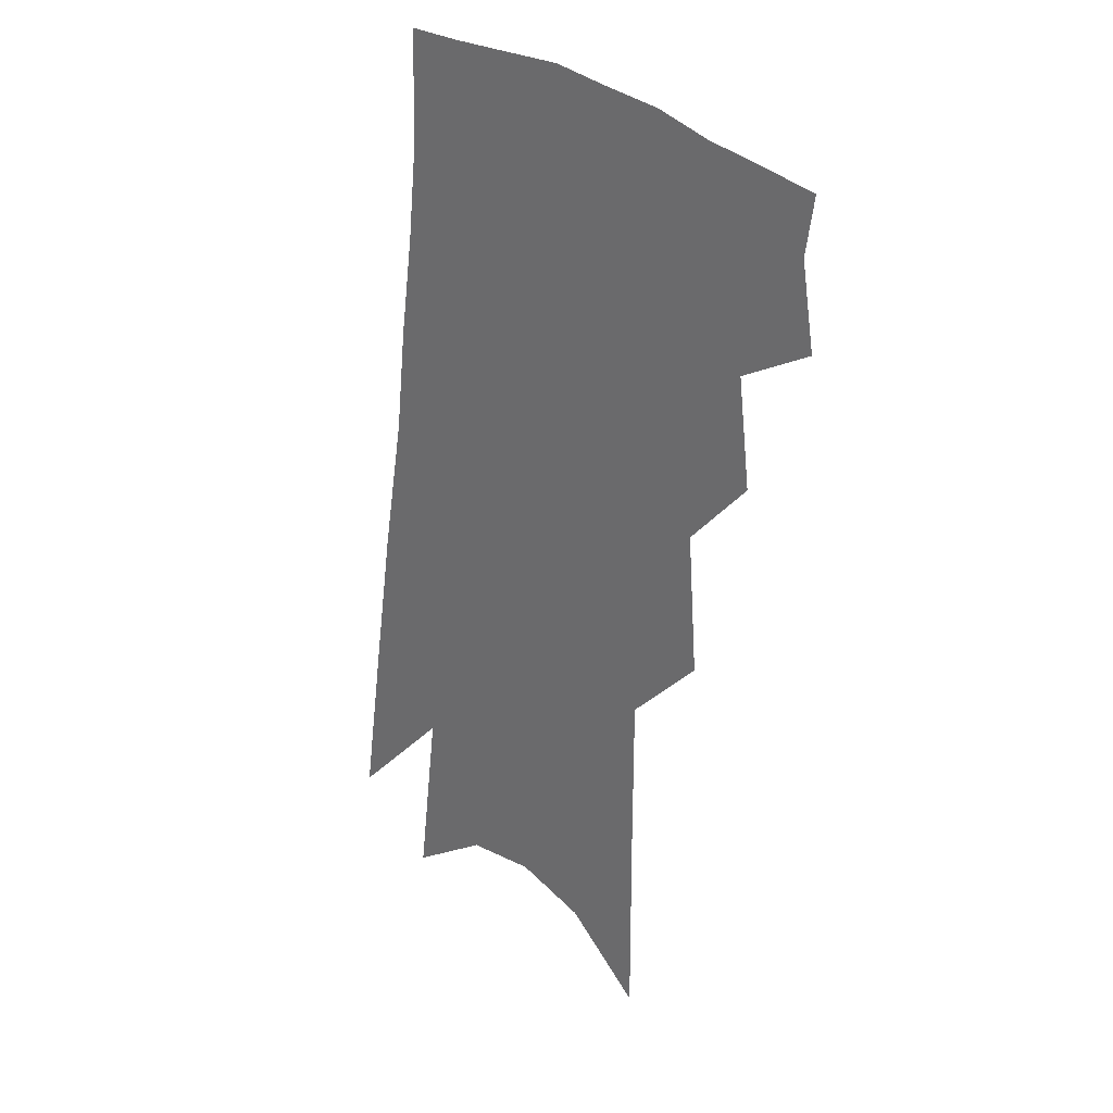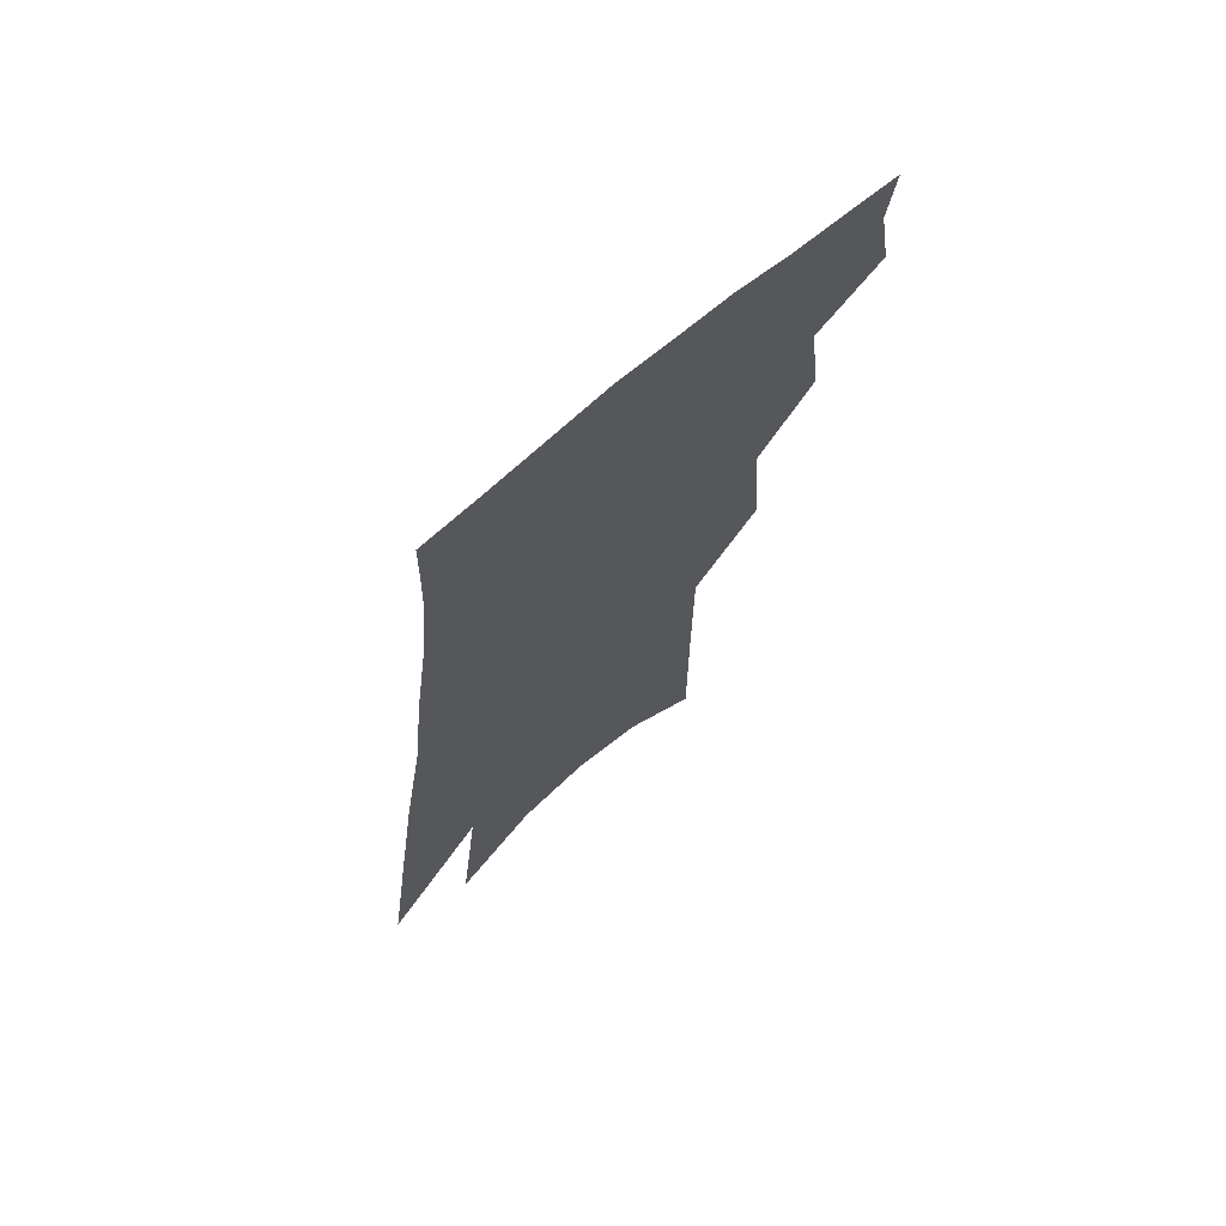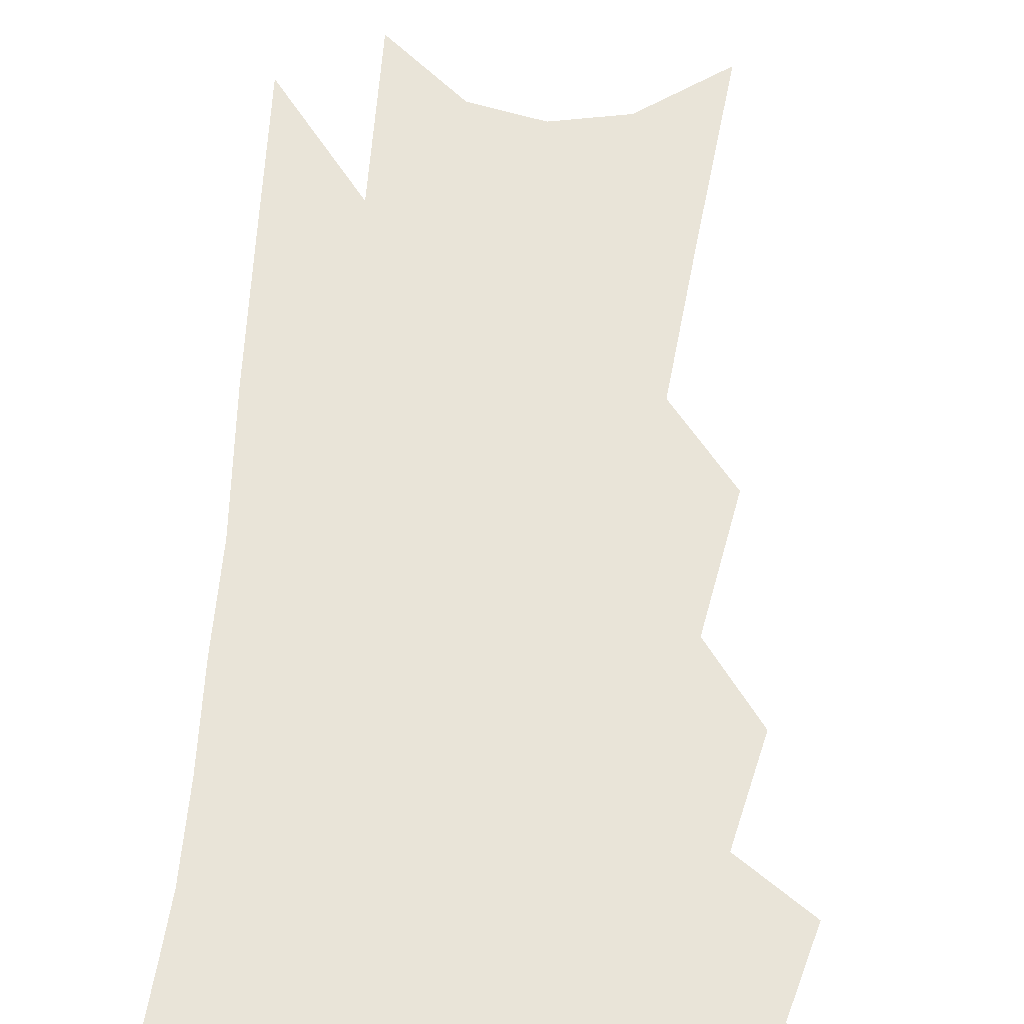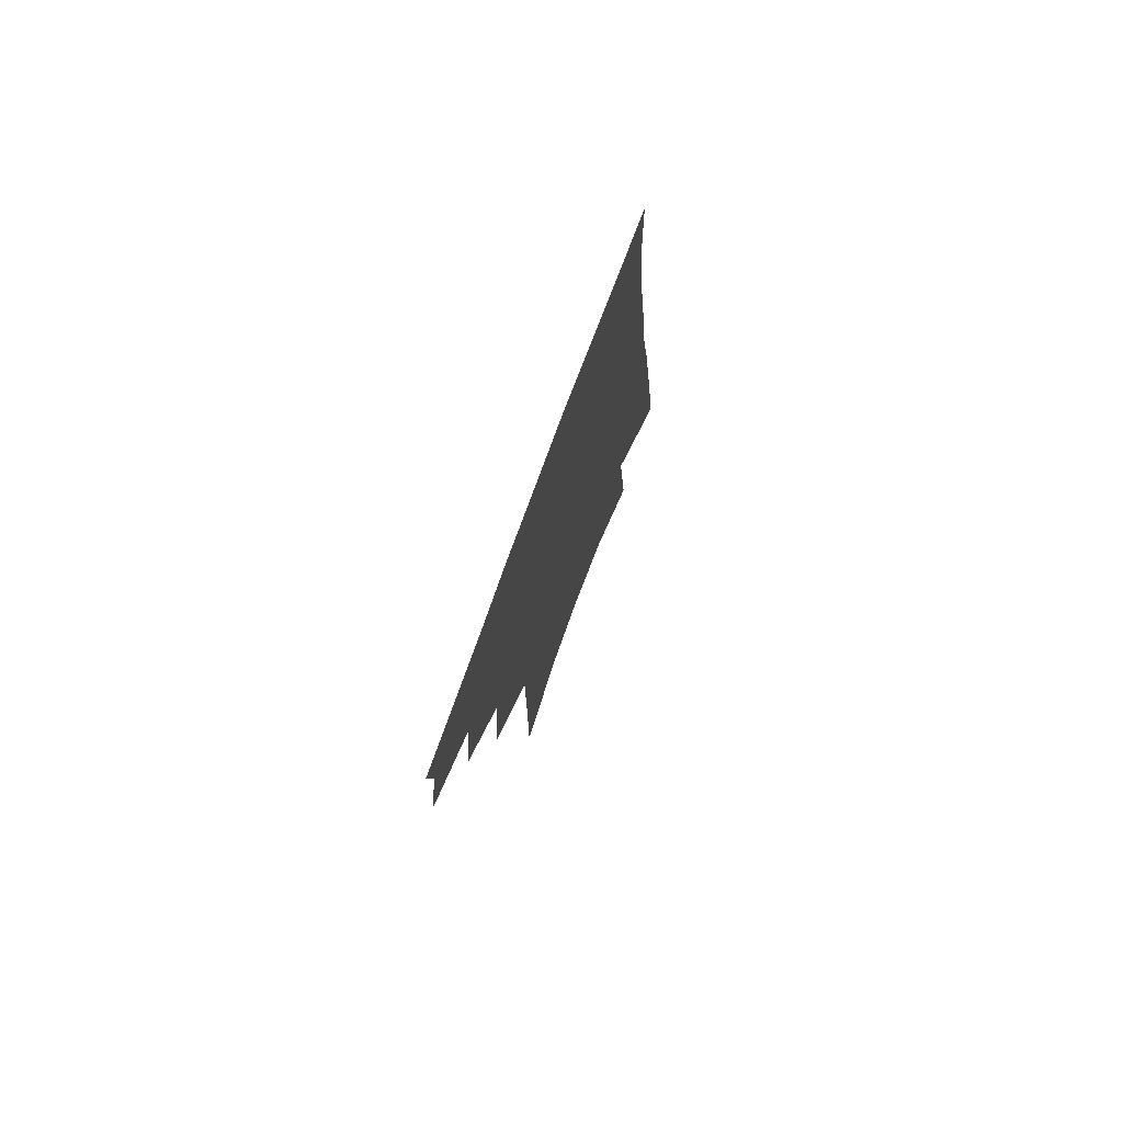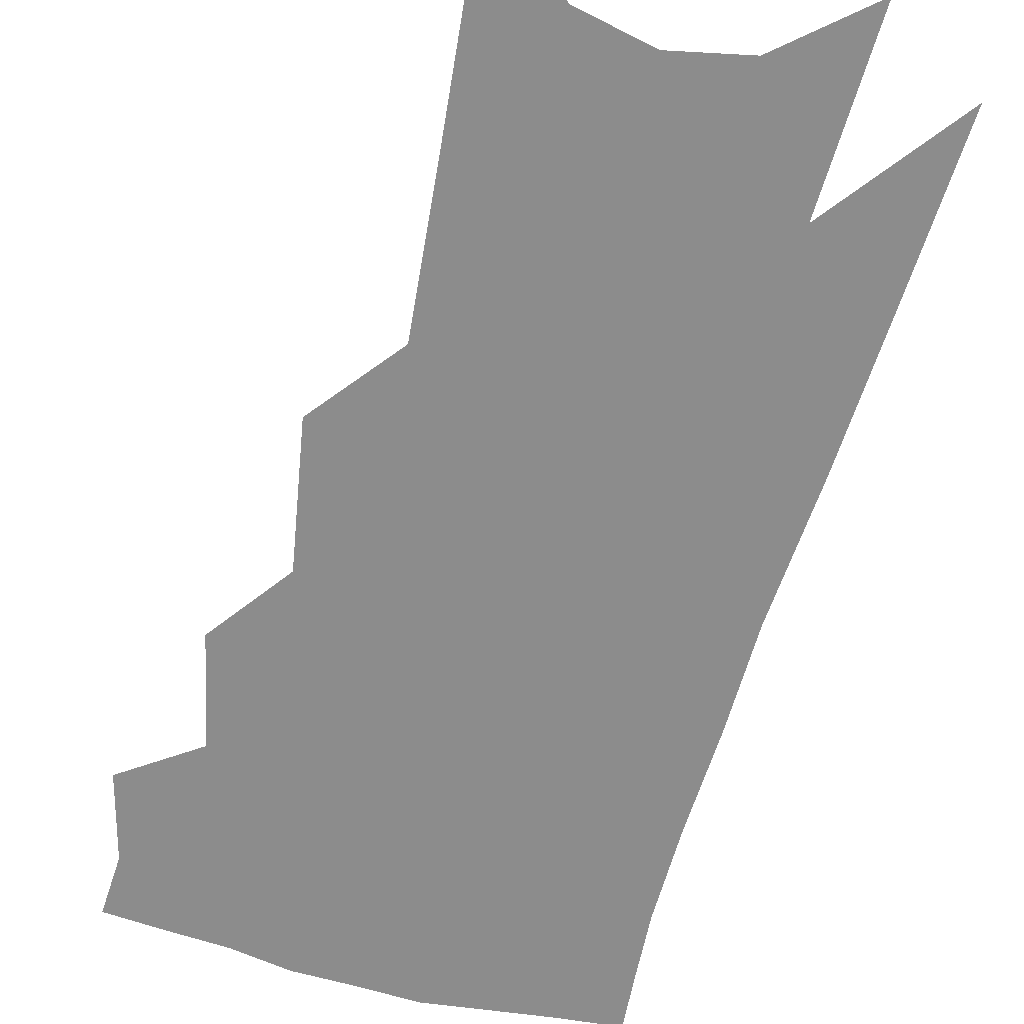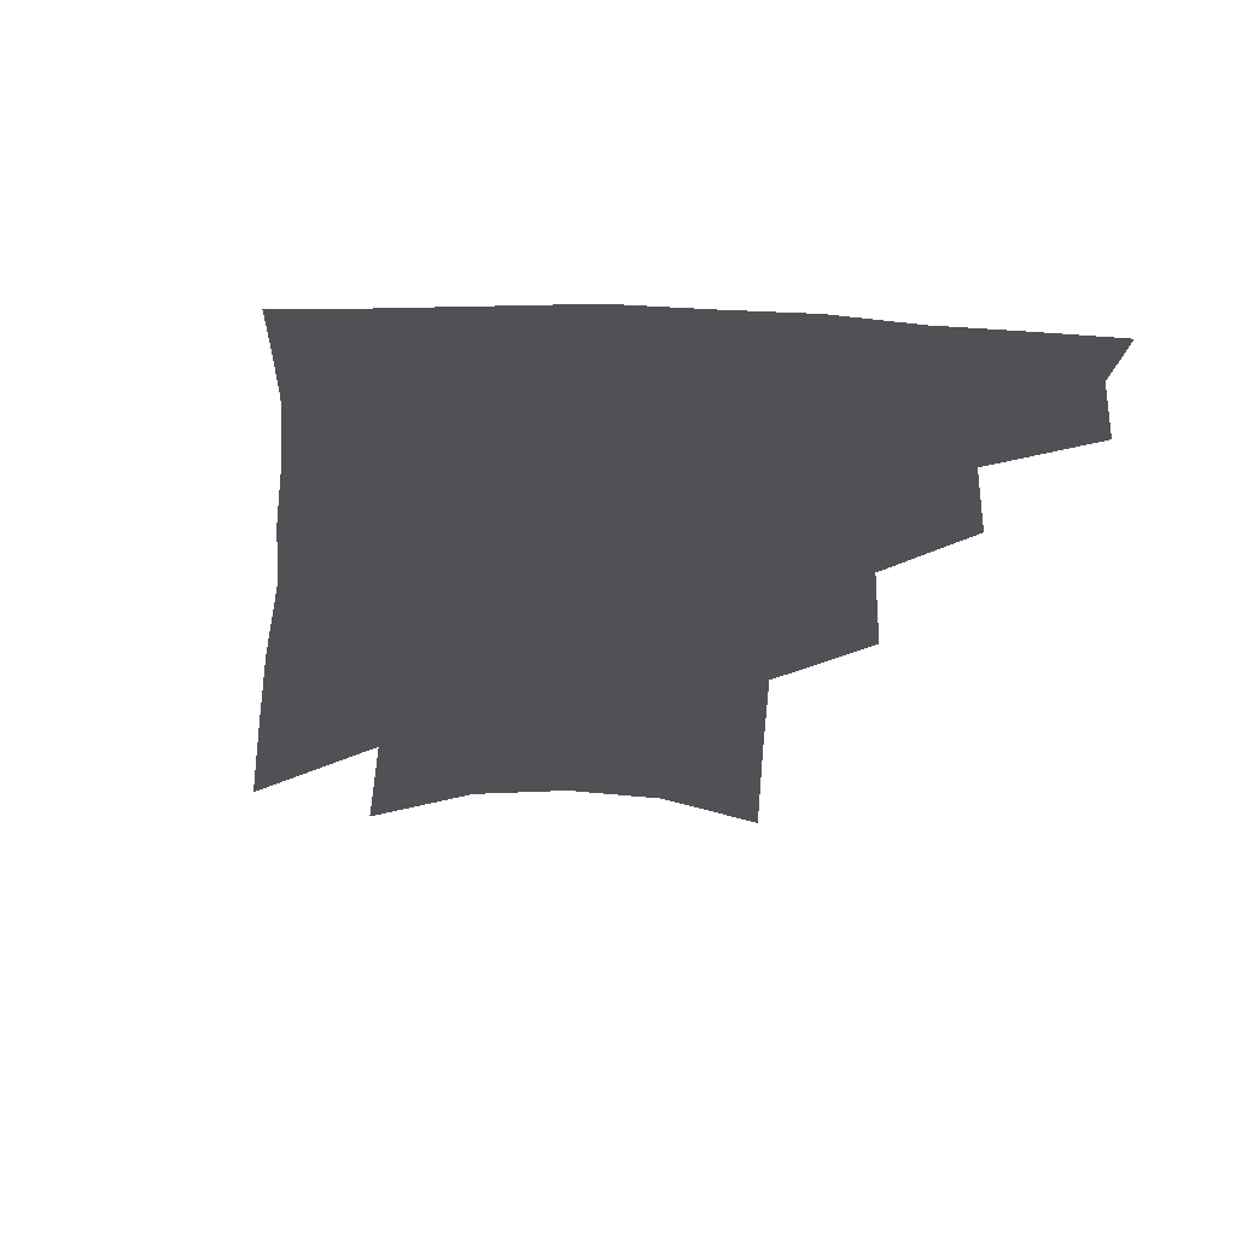
<metadata>
{"format":"obj","ext":"obj","renderer":"f3d","projection":"perspective","resolution":1024,"background":"white","views":[{"elev":28.8,"azim":-136.6,"up":"+Y"},{"elev":71.0,"azim":137.9,"up":"+Y"},{"elev":59.9,"azim":-169.0,"up":"+Z"},{"elev":77.1,"azim":-69.2,"up":"+Y"},{"elev":-64.2,"azim":-9.6,"up":"+Z"},{"elev":-19.9,"azim":-179.1,"up":"+Z"}]}
</metadata>
<code>
v 512.3 340.2 0
v 515.9 361.9 0
v 513.6 377 0
v 528.4 301.3 0
v 531.9 329.2 0
v 532.9 349.1 0
v 531.2 364.4 0
v 528.5 379.6 0
v 542.4 246.4 0
v 545.2 282.8 0
v 546.9 310.1 0
v 548.9 334.8 0
v 548.1 351.4 0
v 546.2 366.6 0
v 543.5 382 0
v 561.5 131.9 0
v 561.7 184.7 0
v 561.7 226.4 0
v 562.8 264.2 0
v 563.1 292 0
v 564.3 318 0
v 564 336.7 0
v 563.6 353.7 0
v 561.7 368.8 0
v 558.5 386 0
v 582.1 150.4 0
v 580.5 196.2 0
v 579.4 234.5 0
v 579.3 269.5 0
v 579.6 298.9 0
v 579.7 321.8 0
v 579.4 339.6 0
v 578.6 355.3 0
v 577.3 370.4 0
v 574 387.7 0
v 601.3 156.4 0
v 598.4 203.7 0
v 596.4 241.4 0
v 595.4 273.7 0
v 594.8 301.1 0
v 594.4 322.4 0
v 594.2 340.6 0
v 594.1 357.2 0
v 592.6 372.2 0
v 589.2 389.8 0
v 621 154.2 0
v 616.7 200.2 0
v 613.2 239.9 0
v 611.4 272 0
v 610.3 298.5 0
v 609.2 322.1 0
v 608.7 342.1 0
v 608.7 358.1 0
v 608.3 372.9 0
v 605.9 389.3 0
v 643.8 138.1 0
v 637.9 186.7 0
v 631.8 231.6 0
v 629.3 263.7 0
v 626.8 292.9 0
v 624.5 319.1 0
v 623.3 340.8 0
v 623.3 358.2 0
v 623.2 373.7 0
v 622 388.8 0
v 666.4 156.2 0
v 659.8 201.7 0
v 653.9 241.5 0
v 647.5 278.9 0
v 644.4 306.6 0
v 640.7 333.5 0
v 638.1 357.6 0
v 637.5 374.3 0
v 637.1 388.8 0
f 5 6 1
f 1 6 2
f 6 7 2
f 2 7 3
f 7 8 3
f 10 11 4
f 4 11 5
f 11 12 5
f 5 12 6
f 12 13 6
f 6 13 7
f 13 14 7
f 7 14 8
f 14 15 8
f 18 19 9
f 9 19 10
f 19 20 10
f 10 20 11
f 20 21 11
f 11 21 12
f 21 22 12
f 12 22 13
f 22 23 13
f 13 23 14
f 23 24 14
f 14 24 15
f 24 25 15
f 16 26 17
f 26 27 17
f 17 27 18
f 27 28 18
f 18 28 19
f 28 29 19
f 19 29 20
f 29 30 20
f 20 30 21
f 30 31 21
f 21 31 22
f 31 32 22
f 22 32 23
f 32 33 23
f 23 33 24
f 33 34 24
f 24 34 25
f 34 35 25
f 26 36 27
f 36 37 27
f 27 37 28
f 37 38 28
f 28 38 29
f 38 39 29
f 29 39 30
f 39 40 30
f 30 40 31
f 40 41 31
f 31 41 32
f 41 42 32
f 32 42 33
f 42 43 33
f 33 43 34
f 43 44 34
f 34 44 35
f 44 45 35
f 36 46 37
f 46 47 37
f 37 47 38
f 47 48 38
f 38 48 39
f 48 49 39
f 39 49 40
f 49 50 40
f 40 50 41
f 50 51 41
f 41 51 42
f 51 52 42
f 42 52 43
f 52 53 43
f 43 53 44
f 53 54 44
f 44 54 45
f 54 55 45
f 46 56 47
f 56 57 47
f 47 57 48
f 57 58 48
f 48 58 49
f 58 59 49
f 49 59 50
f 59 60 50
f 50 60 51
f 60 61 51
f 51 61 52
f 61 62 52
f 52 62 53
f 62 63 53
f 53 63 54
f 63 64 54
f 54 64 55
f 64 65 55
f 57 66 58
f 66 67 58
f 58 67 59
f 67 68 59
f 59 68 60
f 68 69 60
f 60 69 61
f 69 70 61
f 61 70 62
f 70 71 62
f 62 71 63
f 71 72 63
f 63 72 64
f 72 73 64
f 64 73 65
f 73 74 65

</code>
